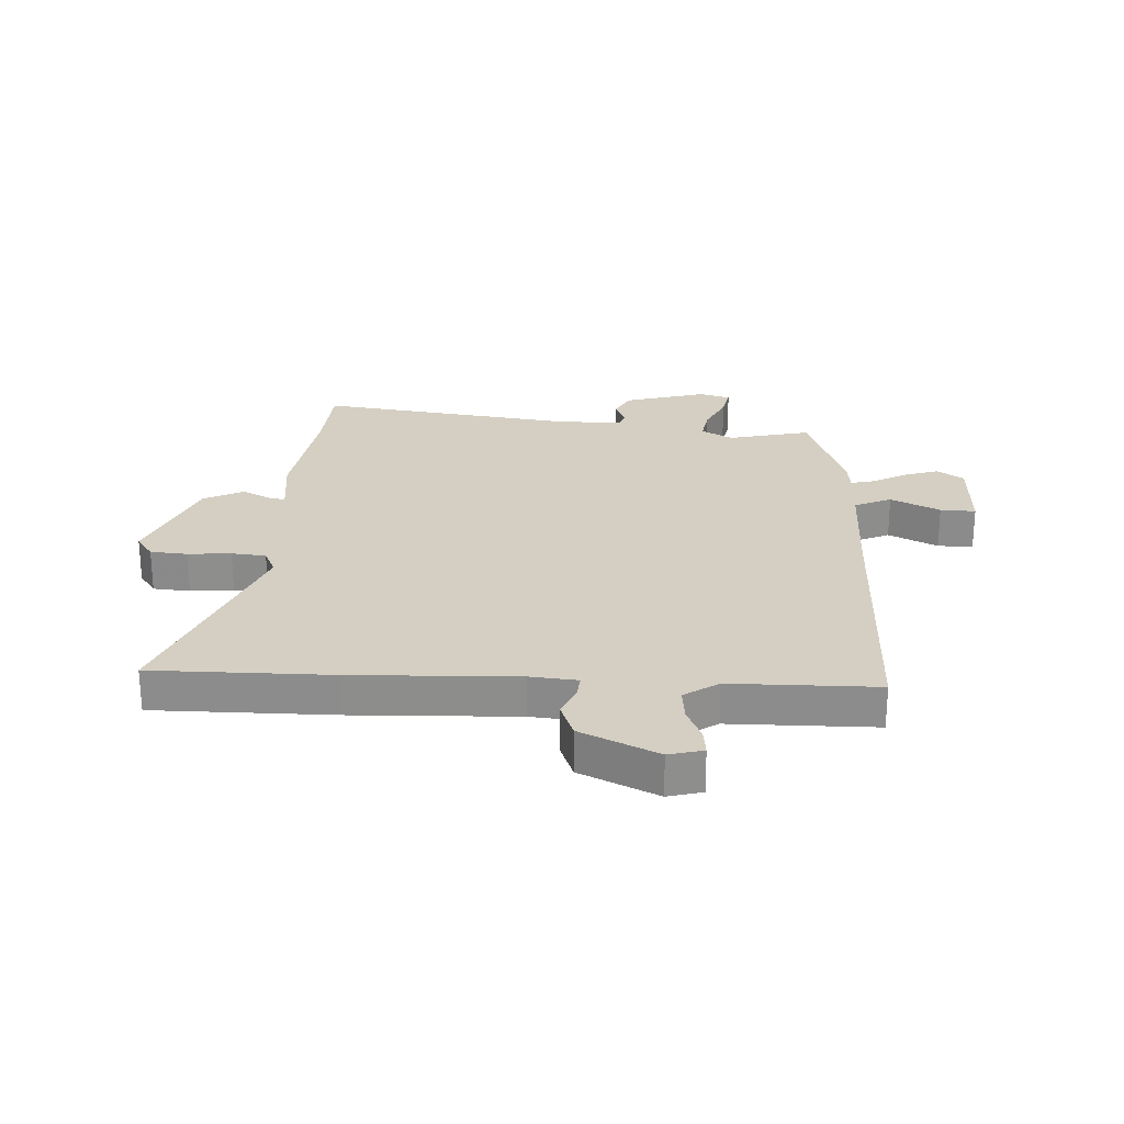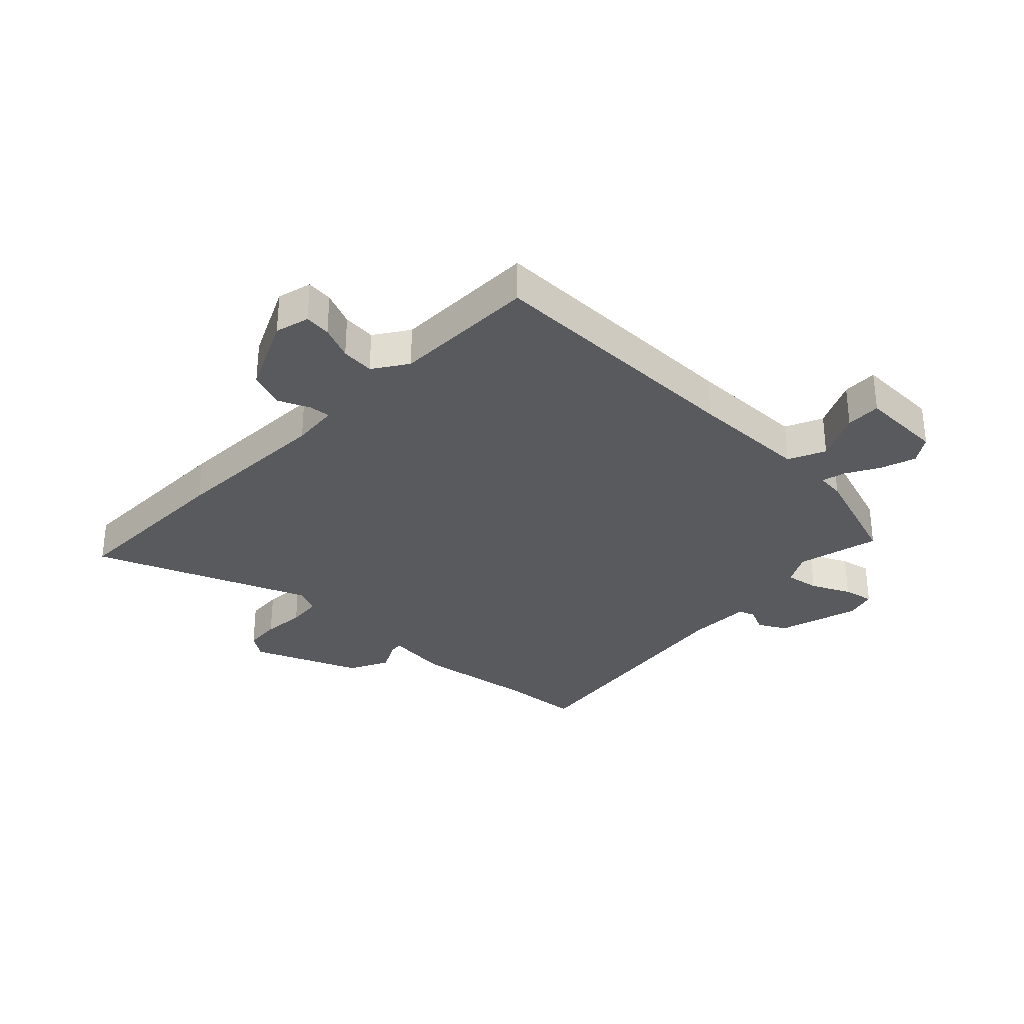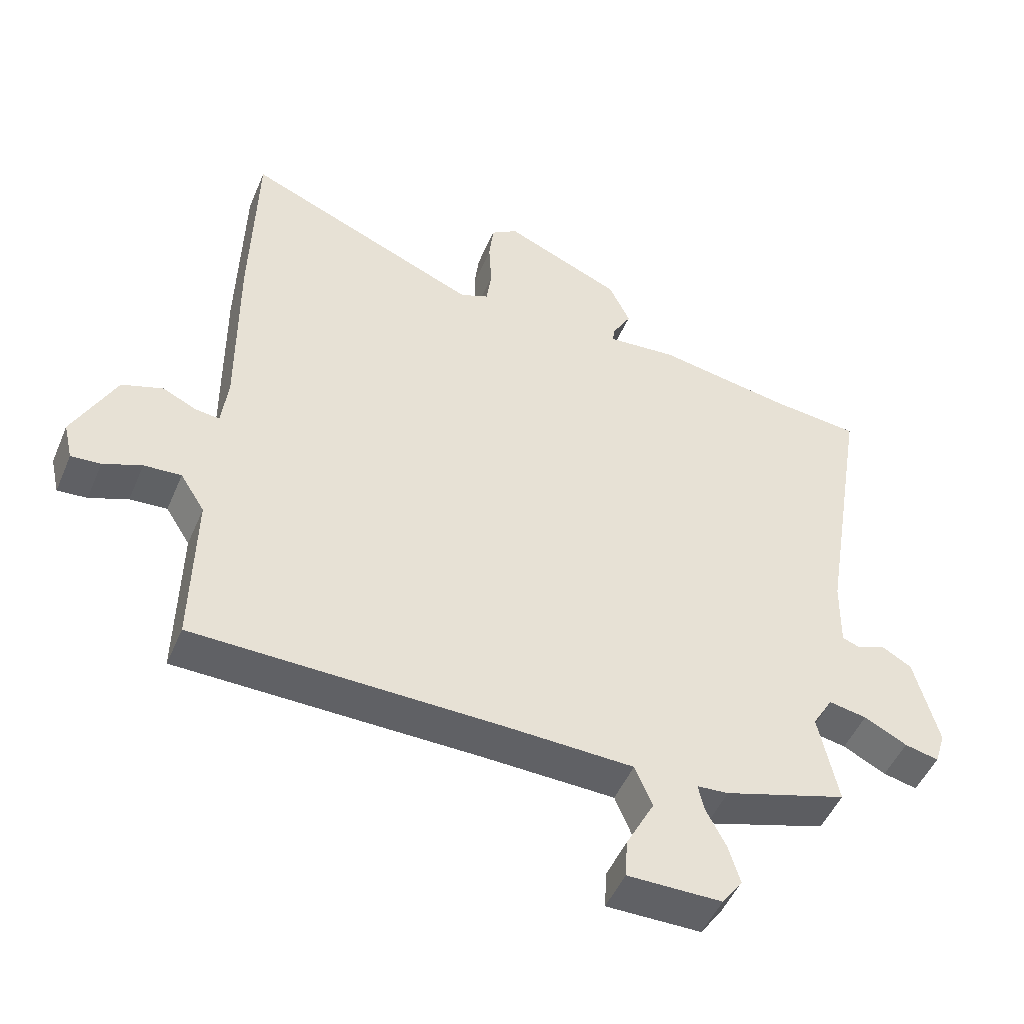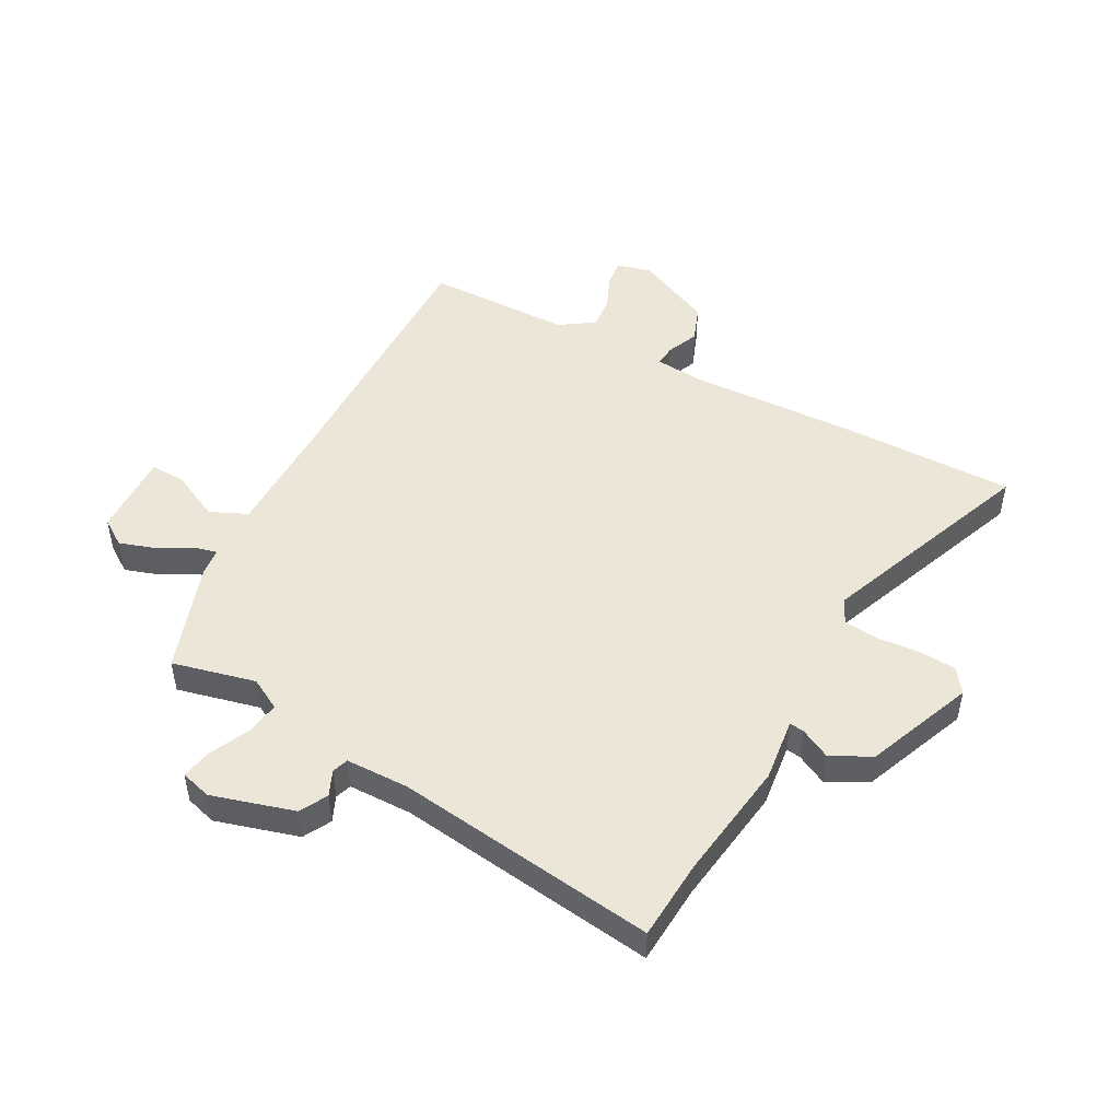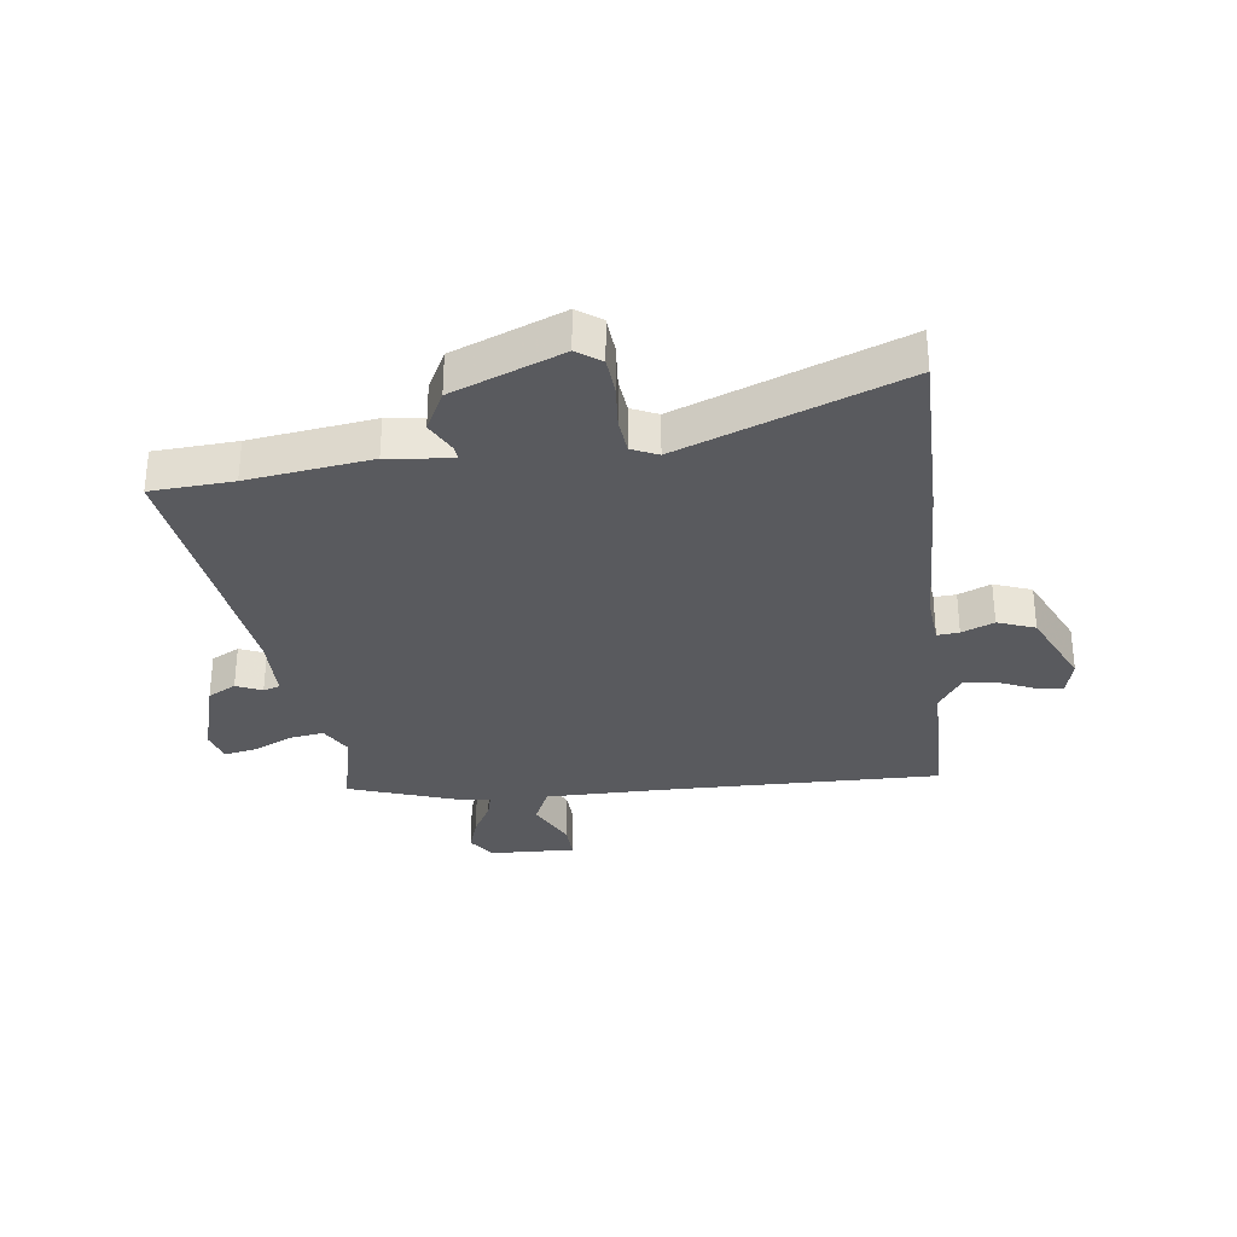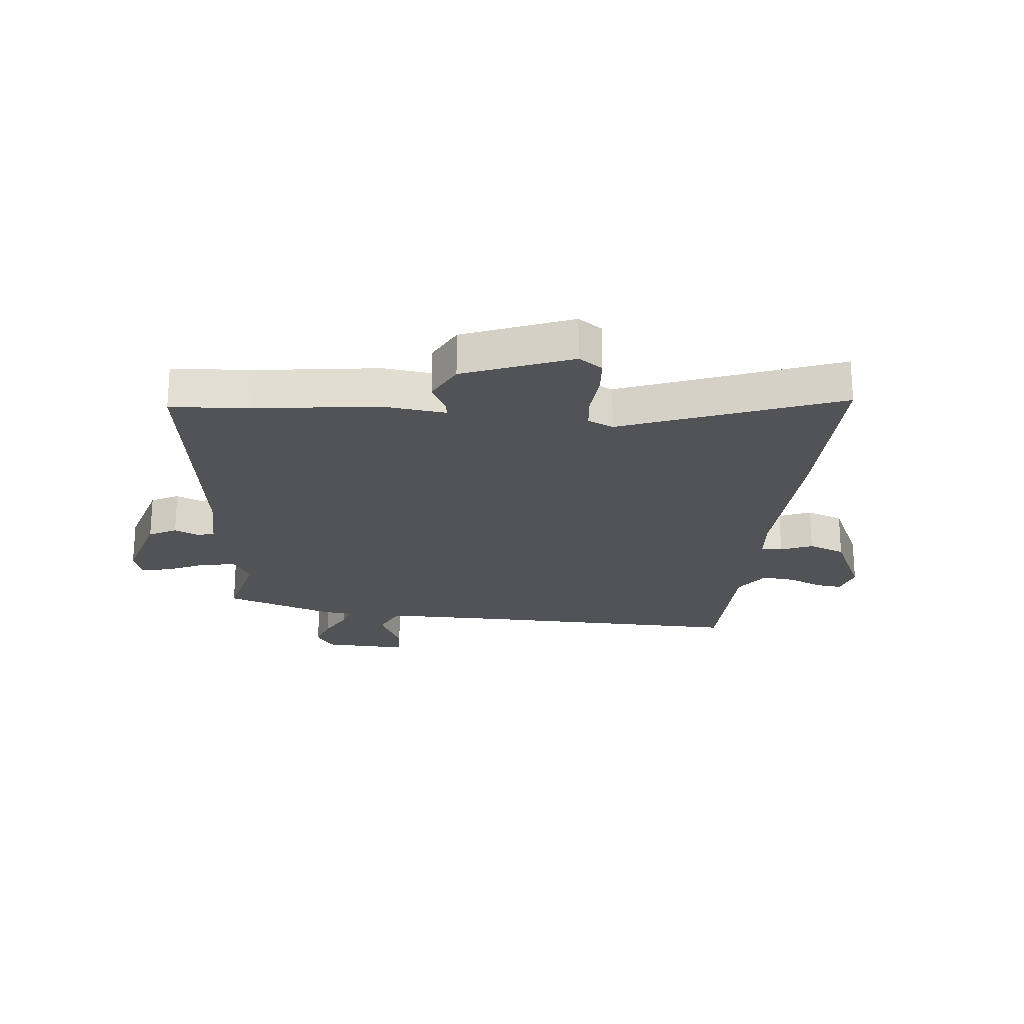
<metadata>
{"format":"obj","ext":"obj","renderer":"f3d","projection":"perspective","resolution":1024,"background":"white","views":[{"elev":25.4,"azim":91.4,"up":"+Y"},{"elev":-31.3,"azim":134.5,"up":"+Y"},{"elev":-49.2,"azim":157.5,"up":"+Z"},{"elev":48.6,"azim":-63.4,"up":"+Y"},{"elev":-31.7,"azim":5.5,"up":"+Y"},{"elev":-22.2,"azim":-7.6,"up":"+Y"}]}
</metadata>
<code>
v -0.614 0.07 0.489
v -0.475 0.07 0.502
v -0.266 0.07 0.537
v -0.156 0.07 0.527
v -0.16 0.07 0.552
v -0.189 0.07 0.604
v -0.156 0.07 0.674
v 0.028 0.07 0.754
v 0.07 0.07 0.726
v 0.077 0.07 0.662
v 0.073 0.07 0.587
v 0.081 0.07 0.527
v 0.126 0.07 0.508
v 0.496 0.07 0.664
v 0.504 0.07 0.355
v 0.502 0.07 0.068
v 0.512 0.07 -0.014
v 0.549 0.07 -0.01
v 0.603 0.07 0.015
v 0.667 0.07 -0.007
v 0.733 0.07 -0.139
v 0.719 0.07 -0.199
v 0.673 0.07 -0.195
v 0.613 0.07 -0.171
v 0.555 0.07 -0.167
v 0.517 0.07 -0.227
v 0.522 0.07 -0.48
v 0.052 0.07 -0.486
v -0.155 0.07 -0.492
v -0.182 0.07 -0.557
v -0.138 0.07 -0.641
v -0.134 0.07 -0.702
v -0.281 0.07 -0.701
v -0.313 0.07 -0.656
v -0.295 0.07 -0.595
v -0.264 0.07 -0.535
v -0.255 0.07 -0.494
v -0.304 0.07 -0.49
v -0.496 0.07 -0.43
v -0.466 0.07 -0.285
v -0.498 0.07 -0.231
v -0.557 0.07 -0.242
v -0.624 0.07 -0.276
v -0.677 0.07 -0.288
v -0.694 0.07 -0.235
v -0.657 0.07 -0.091
v -0.61 0.07 -0.064
v -0.566 0.07 -0.082
v -0.538 0.07 -0.072
v -0.54 0.07 0.039
v -0.614 0 0.489
v -0.475 0 0.502
v -0.266 0 0.537
v -0.156 0 0.527
v -0.16 0 0.552
v -0.189 0 0.604
v -0.156 0 0.674
v 0.028 0 0.754
v 0.07 0 0.726
v 0.077 0 0.662
v 0.073 0 0.587
v 0.081 0 0.527
v 0.126 0 0.508
v 0.496 0 0.664
v 0.504 0 0.355
v 0.502 0 0.068
v 0.512 0 -0.014
v 0.549 0 -0.01
v 0.603 0 0.015
v 0.667 0 -0.007
v 0.733 0 -0.139
v 0.719 0 -0.199
v 0.673 0 -0.195
v 0.613 0 -0.171
v 0.555 0 -0.167
v 0.517 0 -0.227
v 0.522 0 -0.48
v 0.052 0 -0.486
v -0.155 0 -0.492
v -0.182 0 -0.557
v -0.138 0 -0.641
v -0.134 0 -0.702
v -0.281 0 -0.701
v -0.313 0 -0.656
v -0.295 0 -0.595
v -0.264 0 -0.535
v -0.255 0 -0.494
v -0.304 0 -0.49
v -0.496 0 -0.43
v -0.466 0 -0.285
v -0.498 0 -0.231
v -0.557 0 -0.242
v -0.624 0 -0.276
v -0.677 0 -0.288
v -0.694 0 -0.235
v -0.657 0 -0.091
v -0.61 0 -0.064
v -0.566 0 -0.082
v -0.538 0 -0.072
v -0.54 0 0.039
f 46 47 48
f 45 46 48
f 44 45 48
f 43 44 48
f 42 43 48
f 41 42 48 49
f 40 41 49 50
f 37 38 39 40
f 34 35 36
f 33 34 36
f 32 33 36
f 31 32 36
f 30 31 36
f 29 30 36 37
f 50 1 2
f 40 50 2
f 37 40 2
f 29 37 2
f 28 29 2
f 22 23 24
f 21 22 24
f 20 21 24
f 19 20 24
f 18 19 24
f 17 18 24 25
f 13 14 15 16
f 12 13 16 17
f 9 10 11
f 8 9 11
f 7 8 11
f 6 7 11
f 5 6 11
f 4 5 11 12
f 2 3 4
f 28 2 4
f 27 28 4
f 26 27 4
f 17 25 26
f 12 17 26
f 4 12 26
f 98 97 96
f 98 96 95
f 98 95 94
f 98 94 93
f 98 93 92
f 99 98 92 91
f 100 99 91 90
f 90 89 88 87
f 86 85 84
f 86 84 83
f 86 83 82
f 86 82 81
f 86 81 80
f 87 86 80 79
f 52 51 100
f 52 100 90
f 52 90 87
f 52 87 79
f 52 79 78
f 74 73 72
f 74 72 71
f 74 71 70
f 74 70 69
f 74 69 68
f 75 74 68 67
f 66 65 64 63
f 67 66 63 62
f 61 60 59
f 61 59 58
f 61 58 57
f 61 57 56
f 61 56 55
f 62 61 55 54
f 54 53 52
f 54 52 78
f 54 78 77
f 54 77 76
f 76 75 67
f 76 67 62
f 76 62 54
f 1 51 52 2
f 2 52 53 3
f 3 53 54 4
f 4 54 55 5
f 5 55 56 6
f 6 56 57 7
f 7 57 58 8
f 8 58 59 9
f 9 59 60 10
f 10 60 61 11
f 11 61 62 12
f 12 62 63 13
f 13 63 64 14
f 14 64 65 15
f 15 65 66 16
f 16 66 67 17
f 17 67 68 18
f 18 68 69 19
f 19 69 70 20
f 20 70 71 21
f 21 71 72 22
f 22 72 73 23
f 23 73 74 24
f 24 74 75 25
f 25 75 76 26
f 26 76 77 27
f 27 77 78 28
f 28 78 79 29
f 29 79 80 30
f 30 80 81 31
f 31 81 82 32
f 32 82 83 33
f 33 83 84 34
f 34 84 85 35
f 35 85 86 36
f 36 86 87 37
f 37 87 88 38
f 38 88 89 39
f 39 89 90 40
f 40 90 91 41
f 41 91 92 42
f 42 92 93 43
f 43 93 94 44
f 44 94 95 45
f 45 95 96 46
f 46 96 97 47
f 47 97 98 48
f 48 98 99 49
f 49 99 100 50
f 50 100 51 1

</code>
